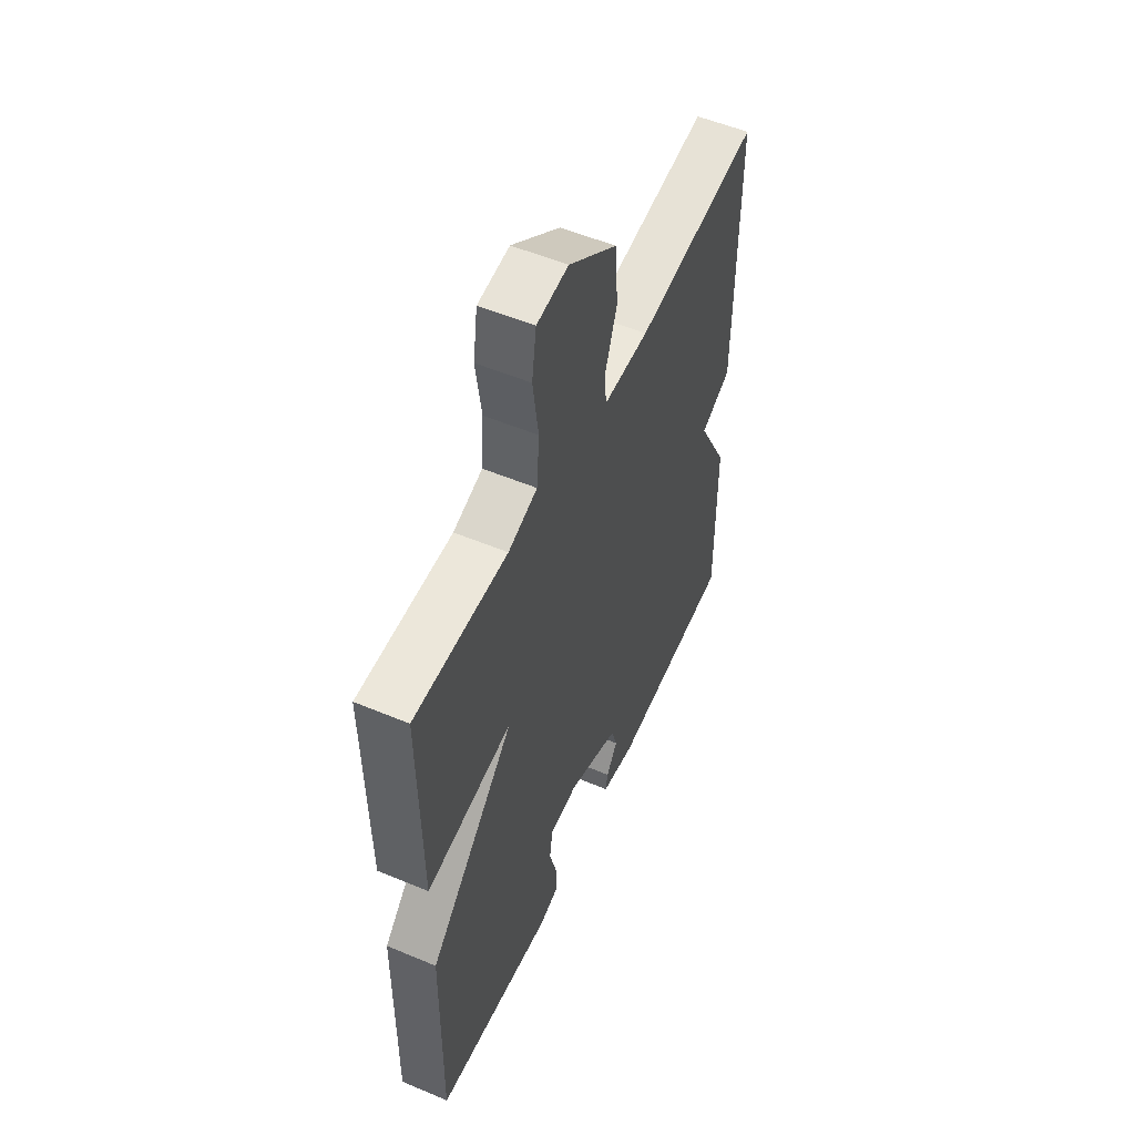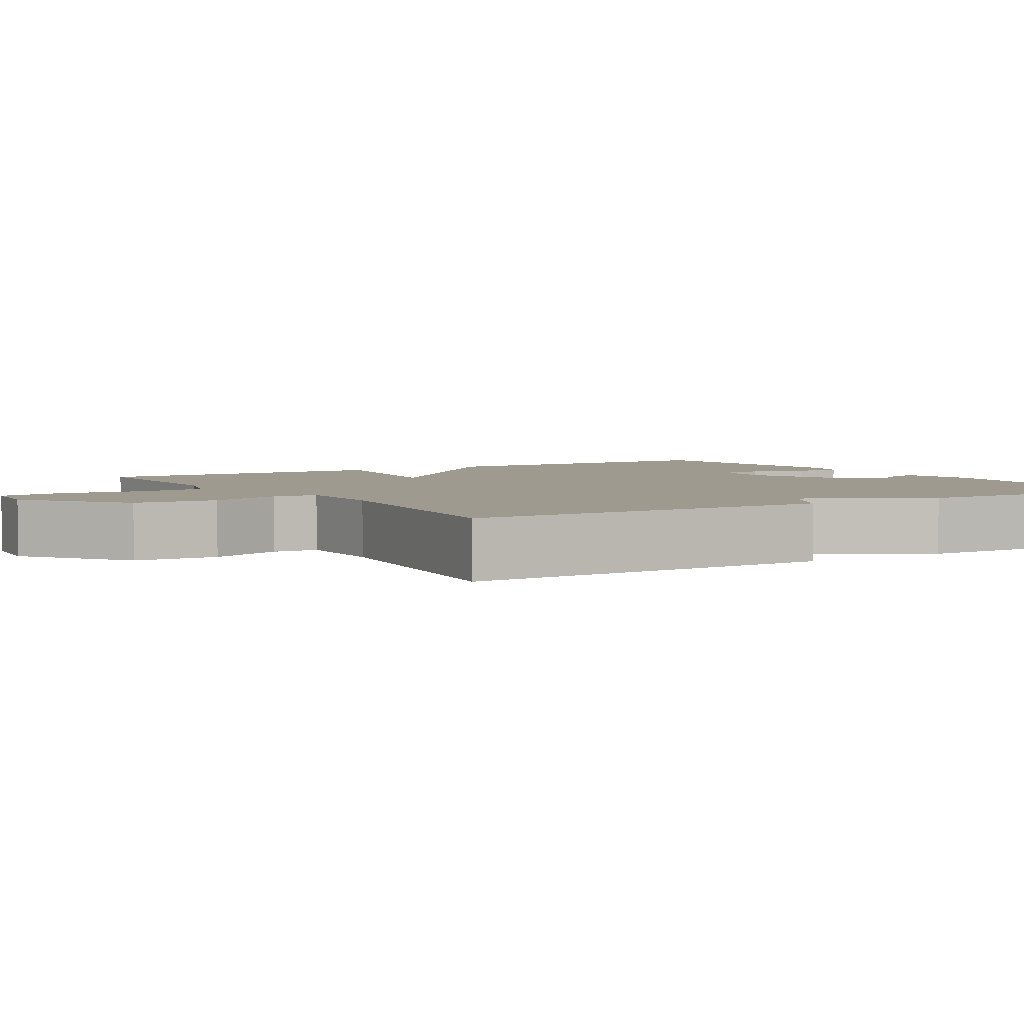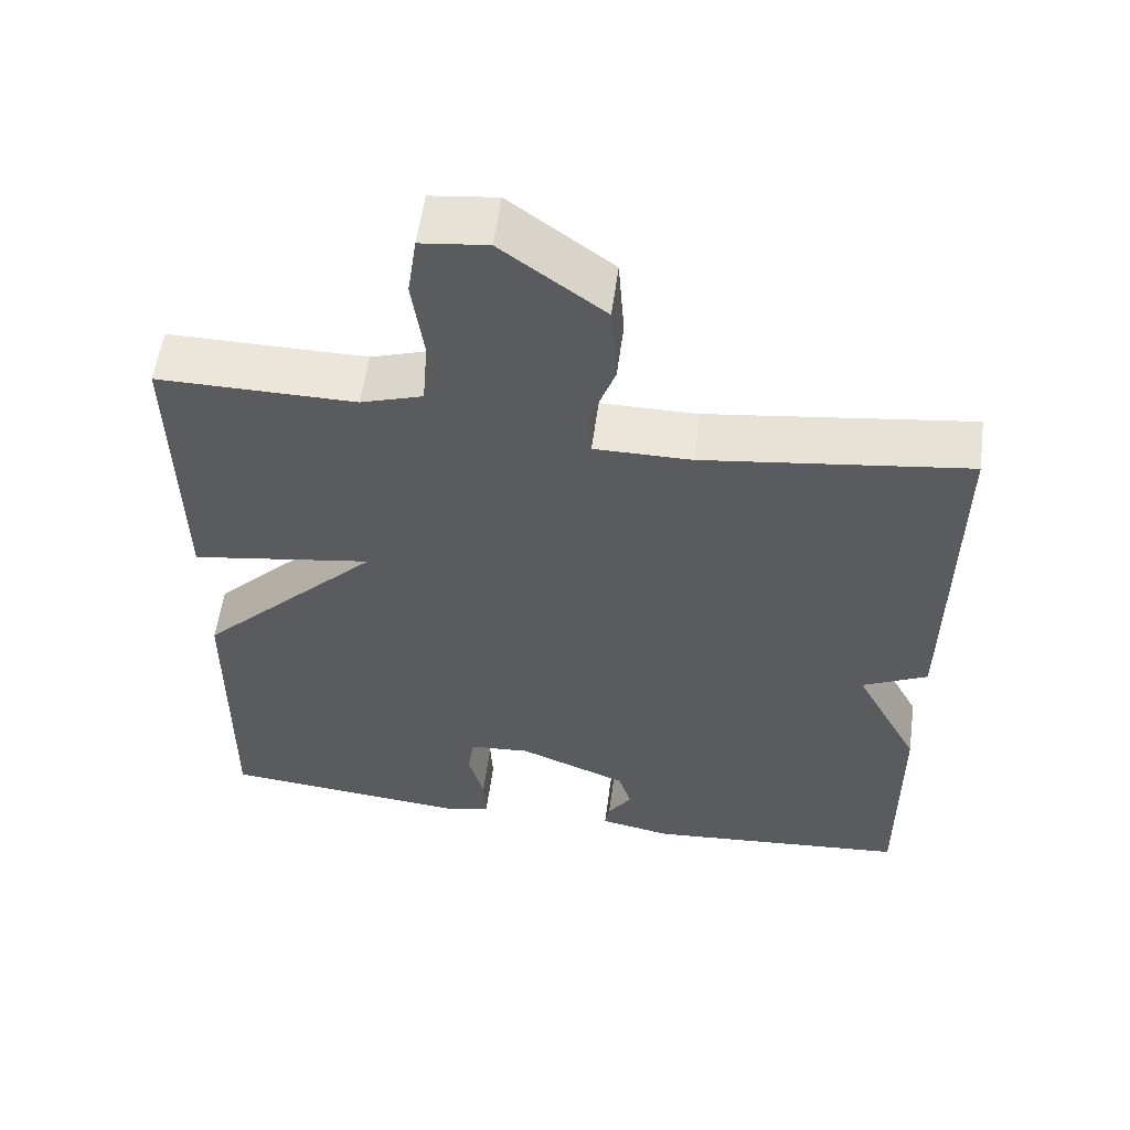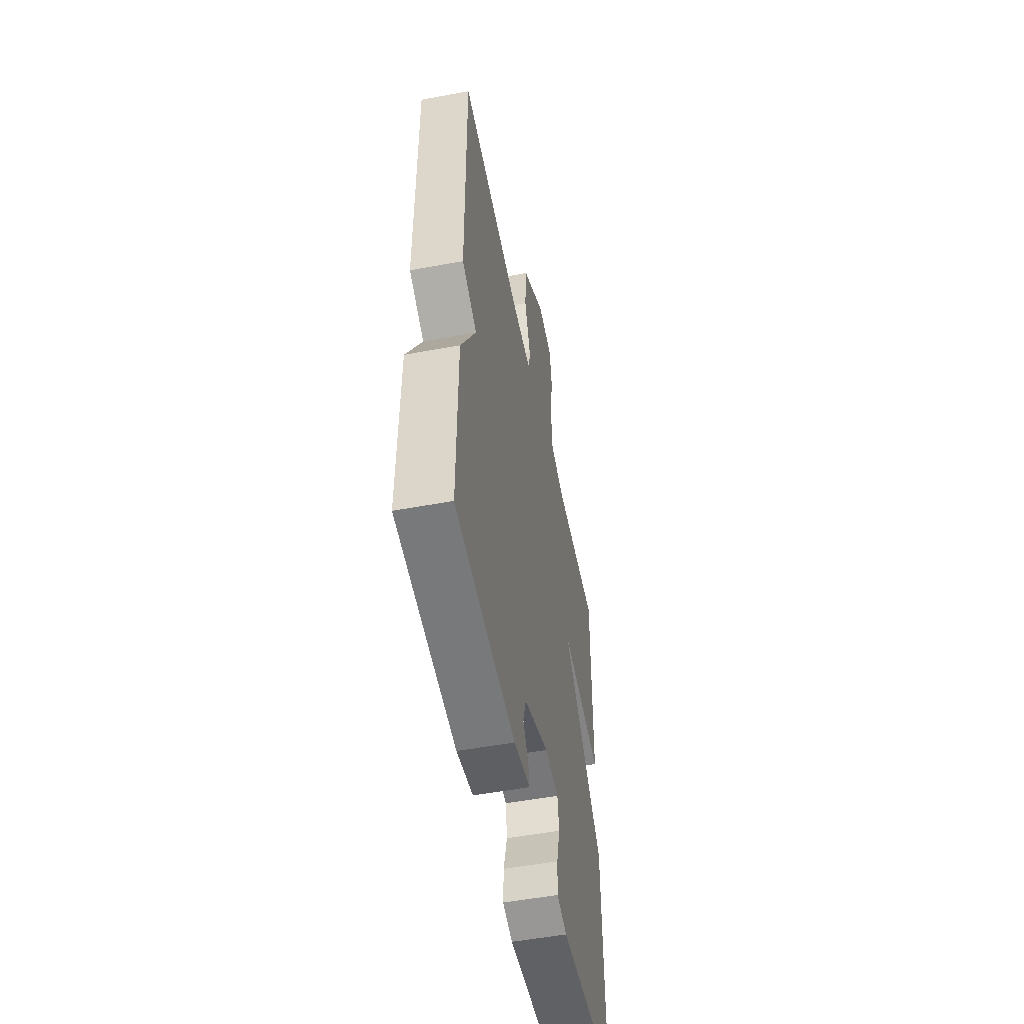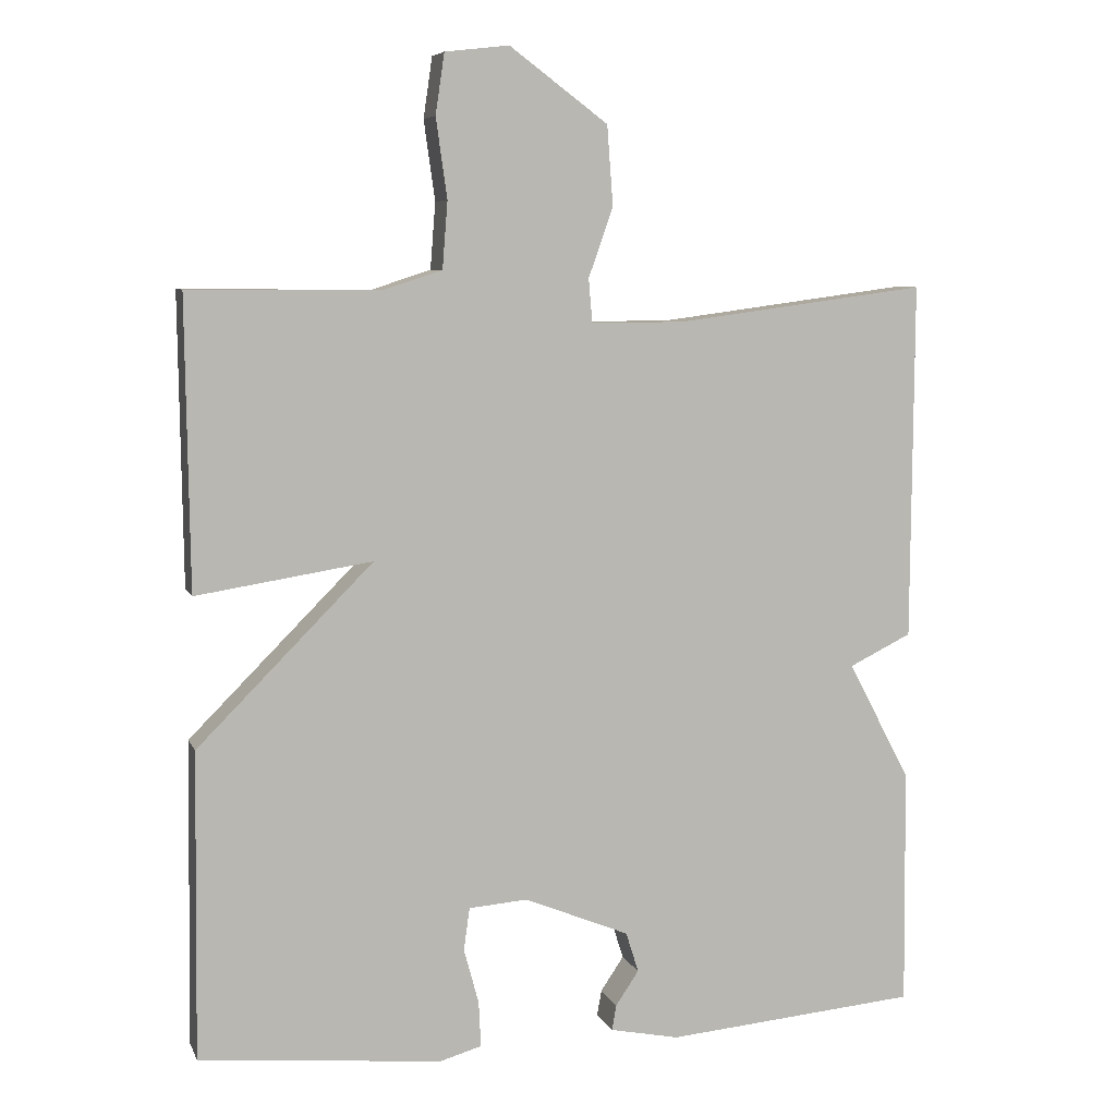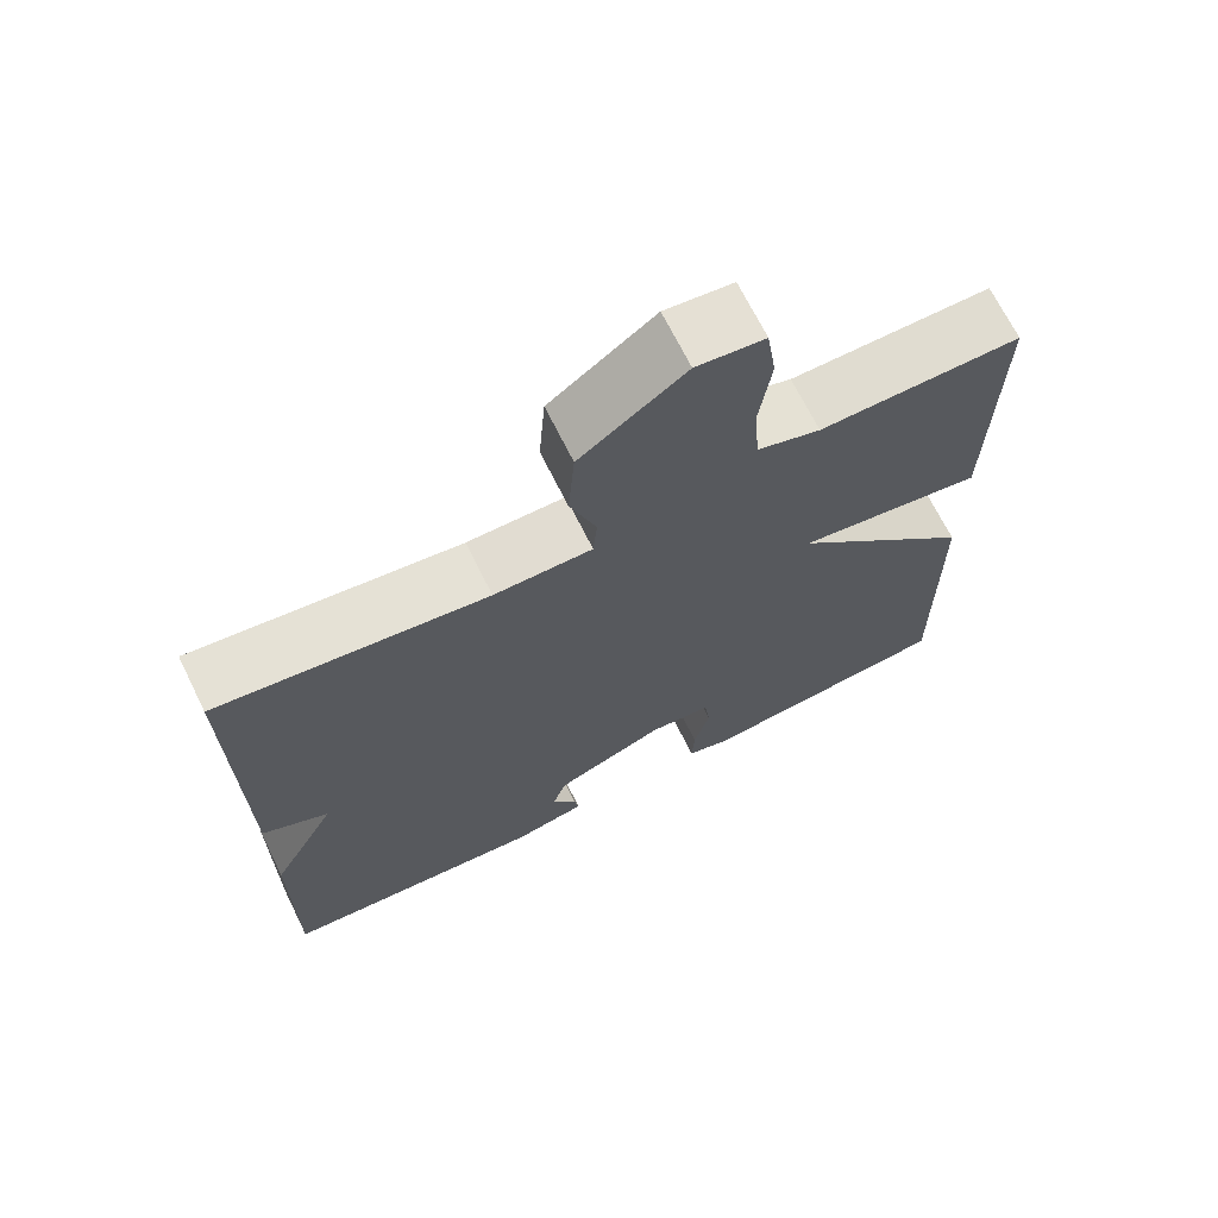
<metadata>
{"format":"obj","ext":"obj","renderer":"f3d","projection":"perspective","resolution":1024,"background":"white","views":[{"elev":54.1,"azim":-66.0,"up":"+Z"},{"elev":3.9,"azim":58.3,"up":"+Y"},{"elev":56.6,"azim":7.7,"up":"+Z"},{"elev":-53.0,"azim":101.3,"up":"+Z"},{"elev":7.0,"azim":-15.9,"up":"+Z"},{"elev":69.3,"azim":153.6,"up":"+Z"}]}
</metadata>
<code>
v -0.5 0.07 -0.5
v -0.495 0.07 -0.089
v -0.259 0.07 0.148
v -0.495 0.07 0.111
v -0.5 0.07 0.5
v -0.245 0.07 0.498
v -0.165 0.07 0.524
v -0.158 0.07 0.613
v -0.173 0.07 0.72
v -0.161 0.07 0.801
v -0.075 0.07 0.811
v 0.057 0.07 0.713
v 0.065 0.07 0.606
v 0.032 0.07 0.513
v 0.037 0.07 0.455
v 0.161 0.07 0.455
v 0.5 0.07 0.5
v 0.497 0.07 0.02
v 0.413 0.07 -0.021
v 0.497 0.07 -0.18
v 0.5 0.07 -0.5
v 0.16 0.07 -0.529
v 0.067 0.07 -0.51
v 0.073 0.07 -0.476
v 0.104 0.07 -0.43
v 0.087 0.07 -0.376
v -0.054 0.07 -0.318
v -0.133 0.07 -0.324
v -0.141 0.07 -0.381
v -0.121 0.07 -0.455
v -0.118 0.07 -0.516
v -0.174 0.07 -0.532
v -0.5 0 -0.5
v -0.495 0 -0.089
v -0.259 0 0.148
v -0.495 0 0.111
v -0.5 0 0.5
v -0.245 0 0.498
v -0.165 0 0.524
v -0.158 0 0.613
v -0.173 0 0.72
v -0.161 0 0.801
v -0.075 0 0.811
v 0.057 0 0.713
v 0.065 0 0.606
v 0.032 0 0.513
v 0.037 0 0.455
v 0.161 0 0.455
v 0.5 0 0.5
v 0.497 0 0.02
v 0.413 0 -0.021
v 0.497 0 -0.18
v 0.5 0 -0.5
v 0.16 0 -0.529
v 0.067 0 -0.51
v 0.073 0 -0.476
v 0.104 0 -0.43
v 0.087 0 -0.376
v -0.054 0 -0.318
v -0.133 0 -0.324
v -0.141 0 -0.381
v -0.121 0 -0.455
v -0.118 0 -0.516
v -0.174 0 -0.532
f 32 1 2
f 31 32 2
f 30 31 2
f 29 30 2
f 28 29 2 3
f 27 28 3
f 26 27 3
f 23 24 25
f 22 23 25
f 21 22 25
f 20 21 25
f 19 20 25
f 19 25 26
f 16 17 18 19
f 19 26 3
f 16 19 3
f 15 16 3
f 12 13 14
f 11 12 14
f 10 11 14
f 9 10 14
f 8 9 14
f 7 8 14 15
f 15 3 4
f 7 15 4
f 6 7 4
f 4 5 6
f 34 33 64
f 34 64 63
f 34 63 62
f 34 62 61
f 35 34 61 60
f 35 60 59
f 35 59 58
f 57 56 55
f 57 55 54
f 57 54 53
f 57 53 52
f 57 52 51
f 58 57 51
f 51 50 49 48
f 35 58 51
f 35 51 48
f 35 48 47
f 46 45 44
f 46 44 43
f 46 43 42
f 46 42 41
f 46 41 40
f 47 46 40 39
f 36 35 47
f 36 47 39
f 36 39 38
f 38 37 36
f 1 33 34 2
f 2 34 35 3
f 3 35 36 4
f 4 36 37 5
f 5 37 38 6
f 6 38 39 7
f 7 39 40 8
f 8 40 41 9
f 9 41 42 10
f 10 42 43 11
f 11 43 44 12
f 12 44 45 13
f 13 45 46 14
f 14 46 47 15
f 15 47 48 16
f 16 48 49 17
f 17 49 50 18
f 18 50 51 19
f 19 51 52 20
f 20 52 53 21
f 21 53 54 22
f 22 54 55 23
f 23 55 56 24
f 24 56 57 25
f 25 57 58 26
f 26 58 59 27
f 27 59 60 28
f 28 60 61 29
f 29 61 62 30
f 30 62 63 31
f 31 63 64 32
f 32 64 33 1

</code>
